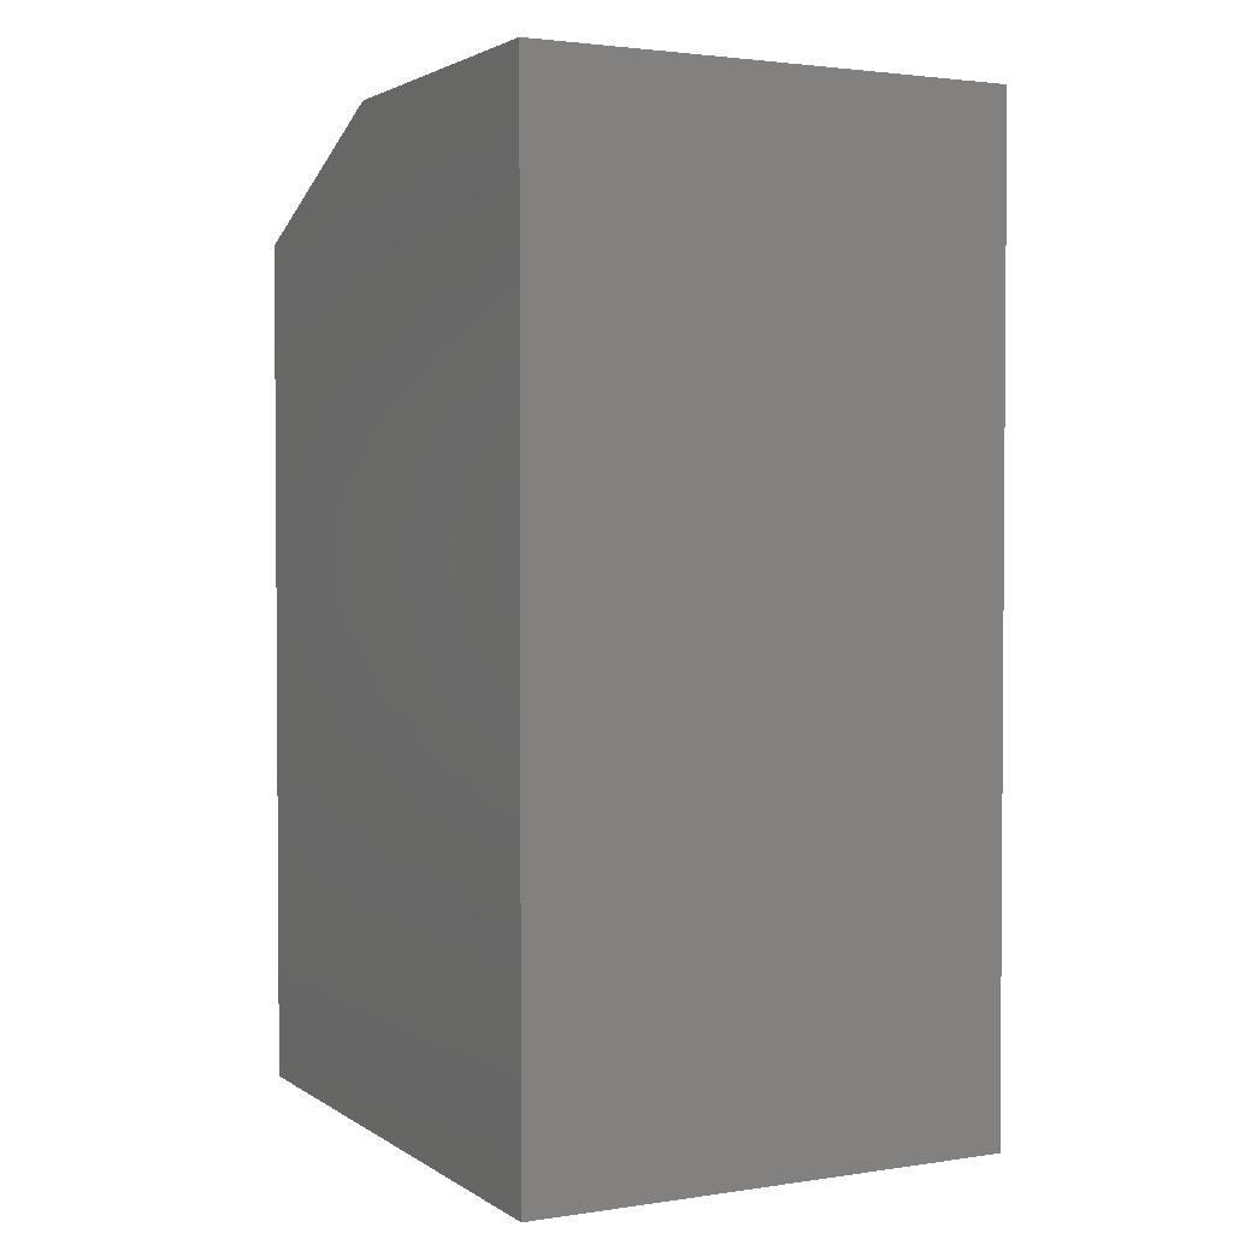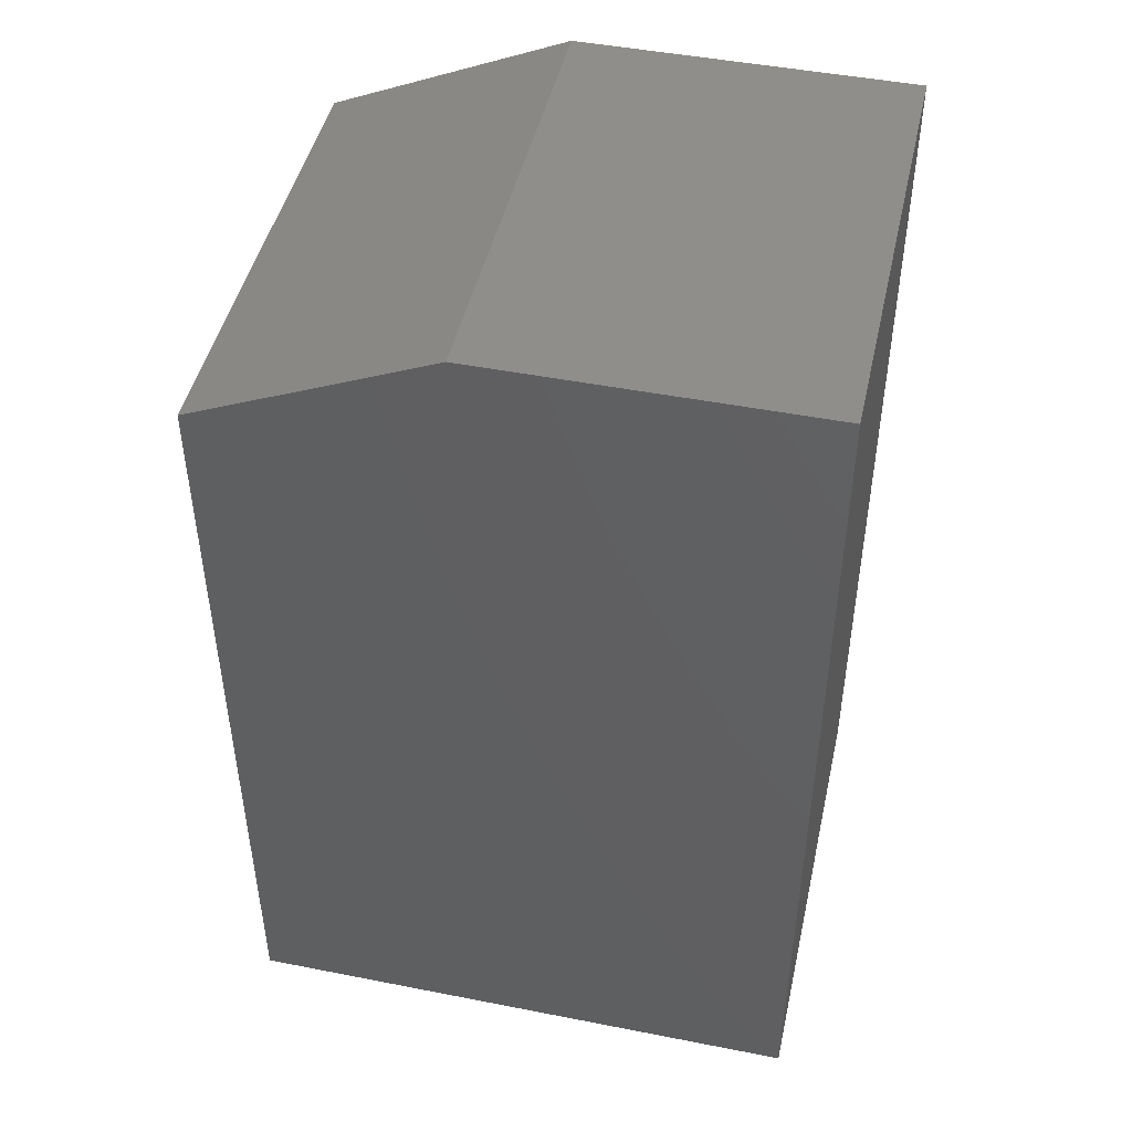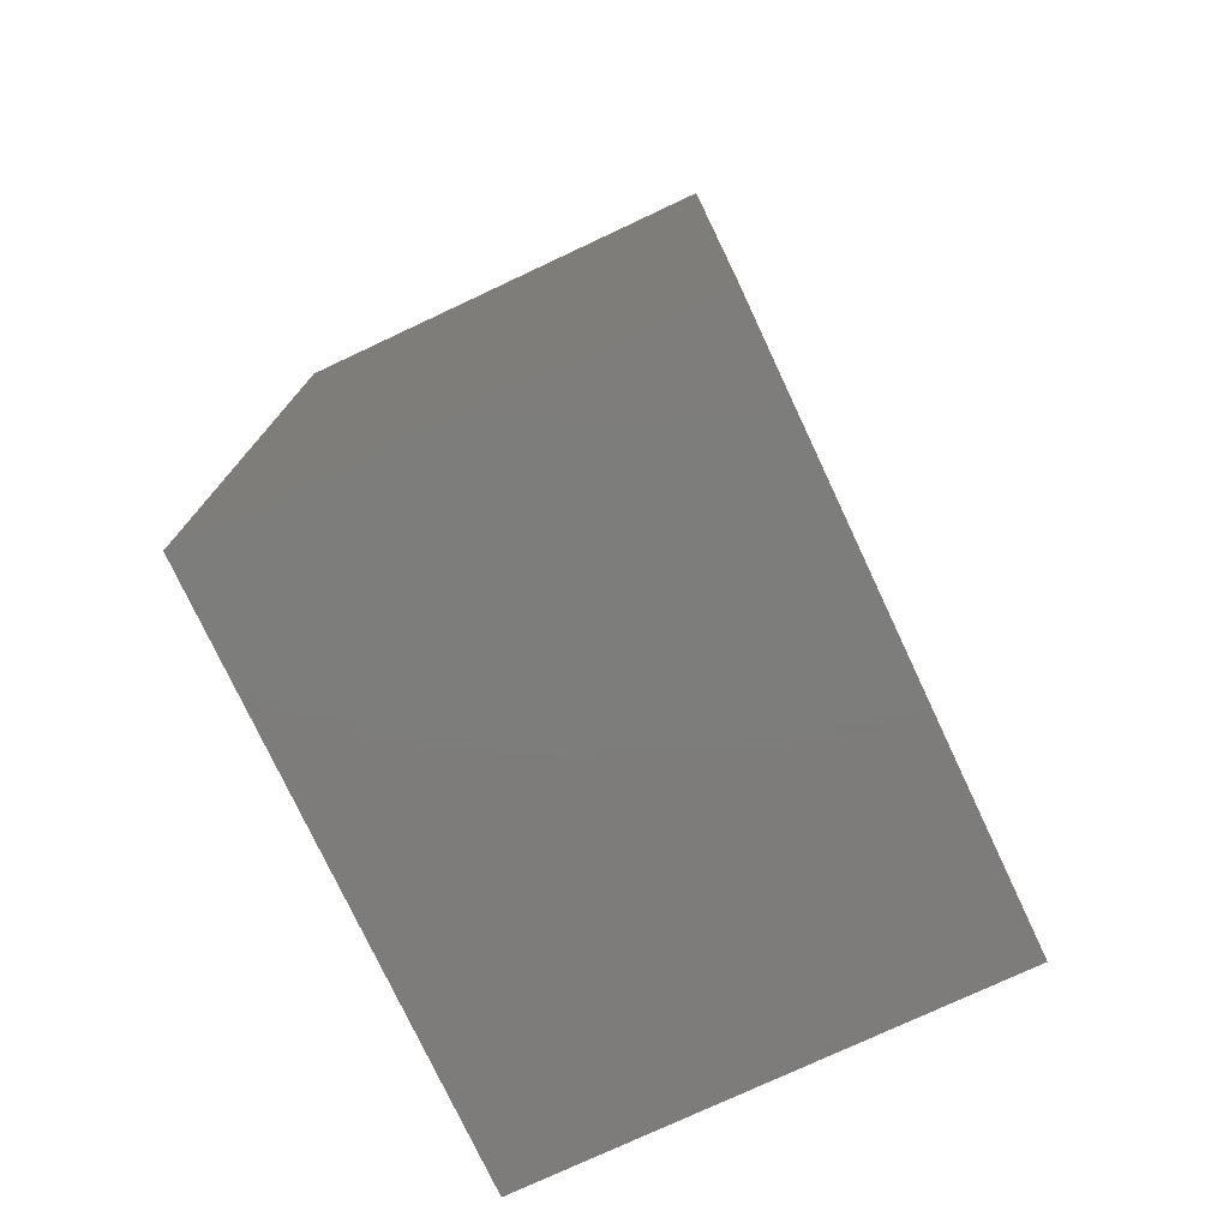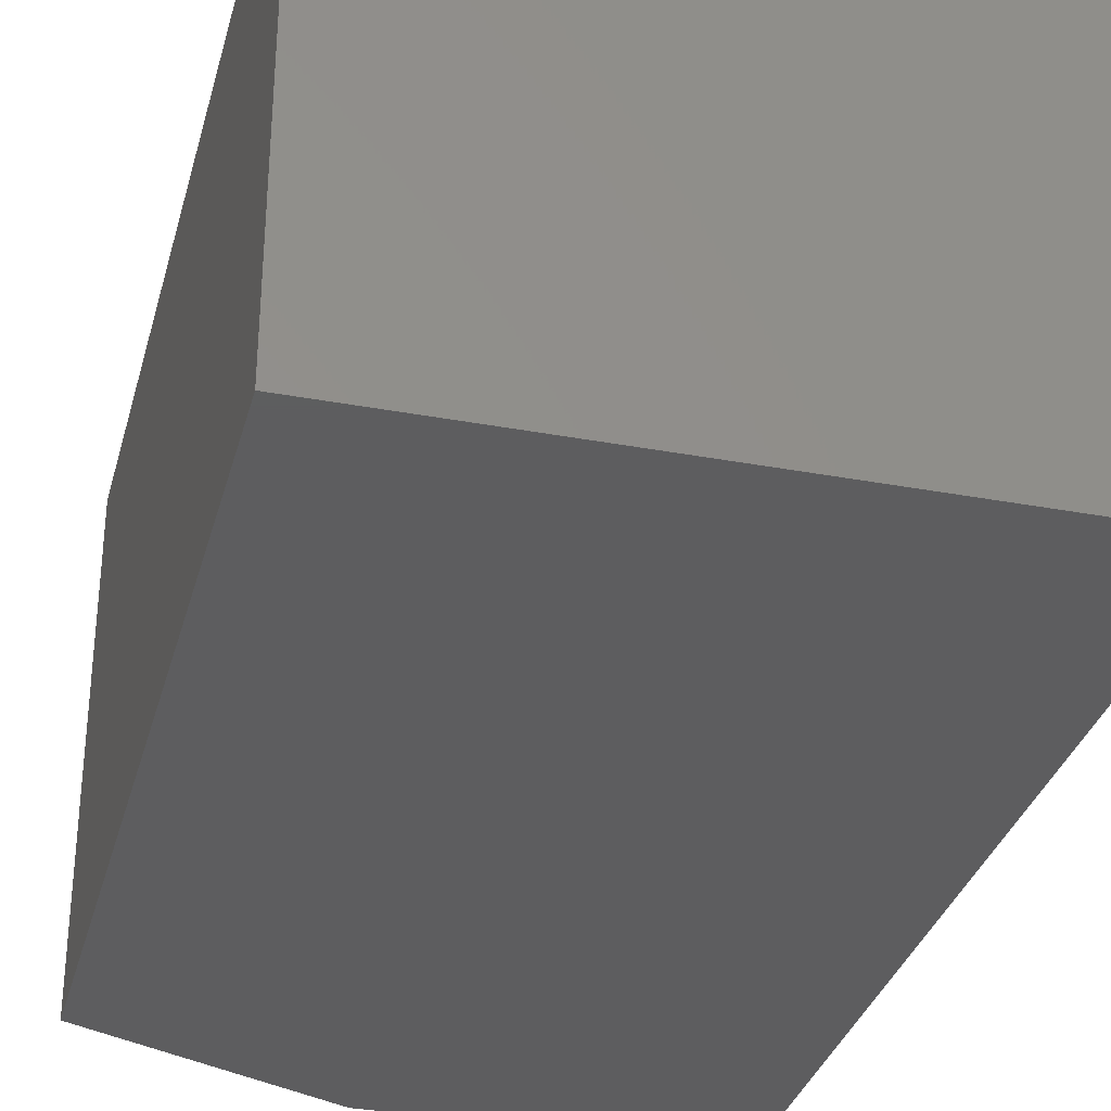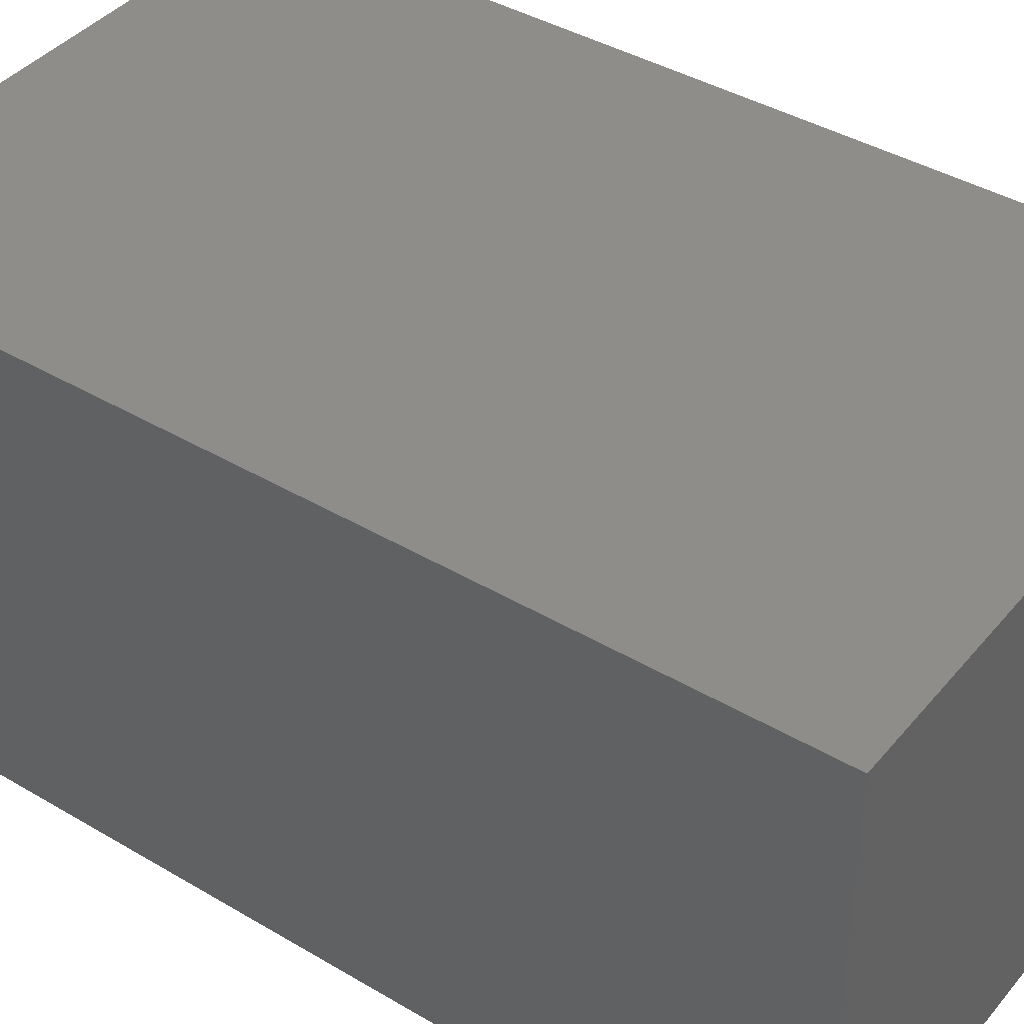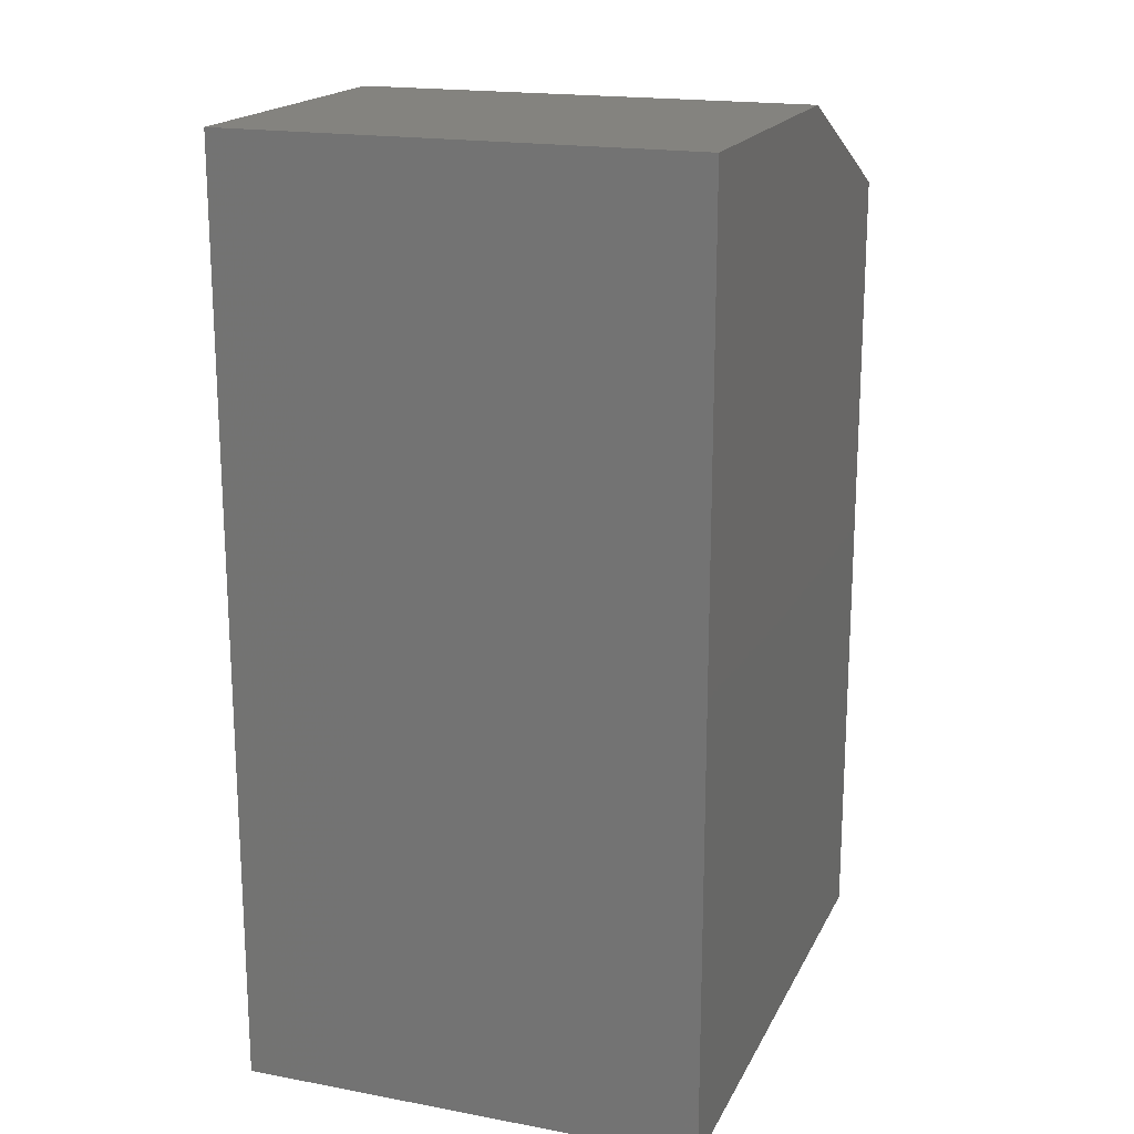
<metadata>
{"format":"stl","ext":"stl","renderer":"f3d","projection":"perspective","resolution":1024,"background":"white","views":[{"elev":2.4,"azim":-117.2,"up":"+Z"},{"elev":46.6,"azim":-167.4,"up":"+Z"},{"elev":-76.4,"azim":-64.9,"up":"+Z"},{"elev":-32.8,"azim":165.5,"up":"+Y"},{"elev":40.8,"azim":125.9,"up":"+Y"},{"elev":18.4,"azim":-70.3,"up":"+Z"}]}
</metadata>
<code>
# stl→obj: 10 verts, 16 faces
v -0.75 -0.5156 0.5469
v -0.5547 -0.5156 0.5469
v -0.75 -0.2433 0.5469
v -0.5547 -0.2433 0.5469
v -0.4141 -0.2433 0
v -0.75 -0.2433 0
v -0.4141 -0.2433 0.4844
v -0.4141 -0.5156 0
v -0.4141 -0.5156 0.4844
v -0.75 -0.5156 0
f 1 2 3
f 3 2 4
f 5 6 7
f 7 6 3
f 7 3 4
f 8 5 9
f 9 5 7
f 10 8 1
f 1 8 9
f 1 9 2
f 4 2 7
f 7 2 9
f 10 6 8
f 8 6 5
f 6 10 3
f 3 10 1

</code>
